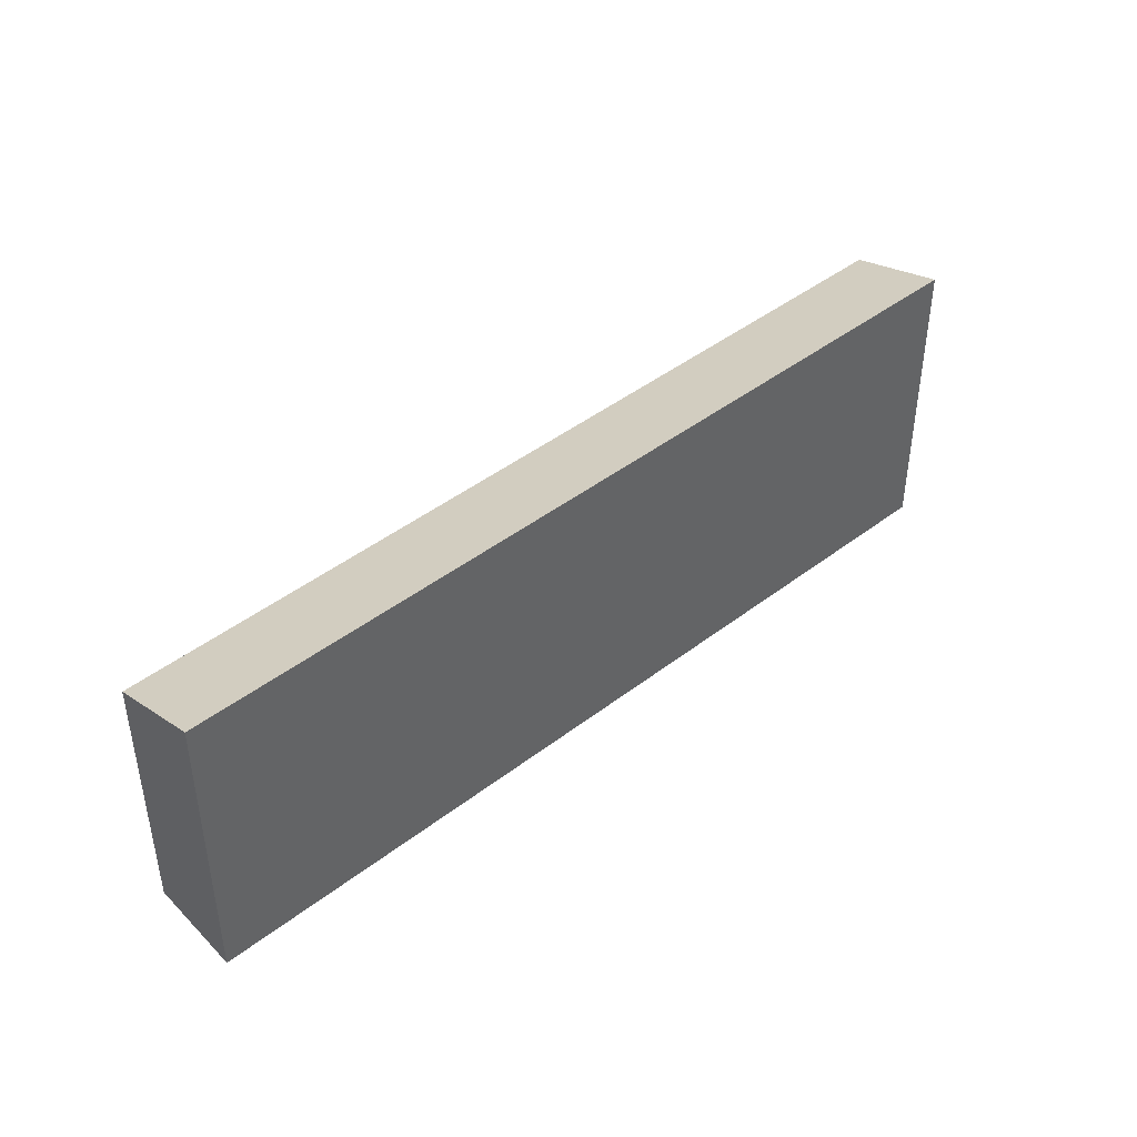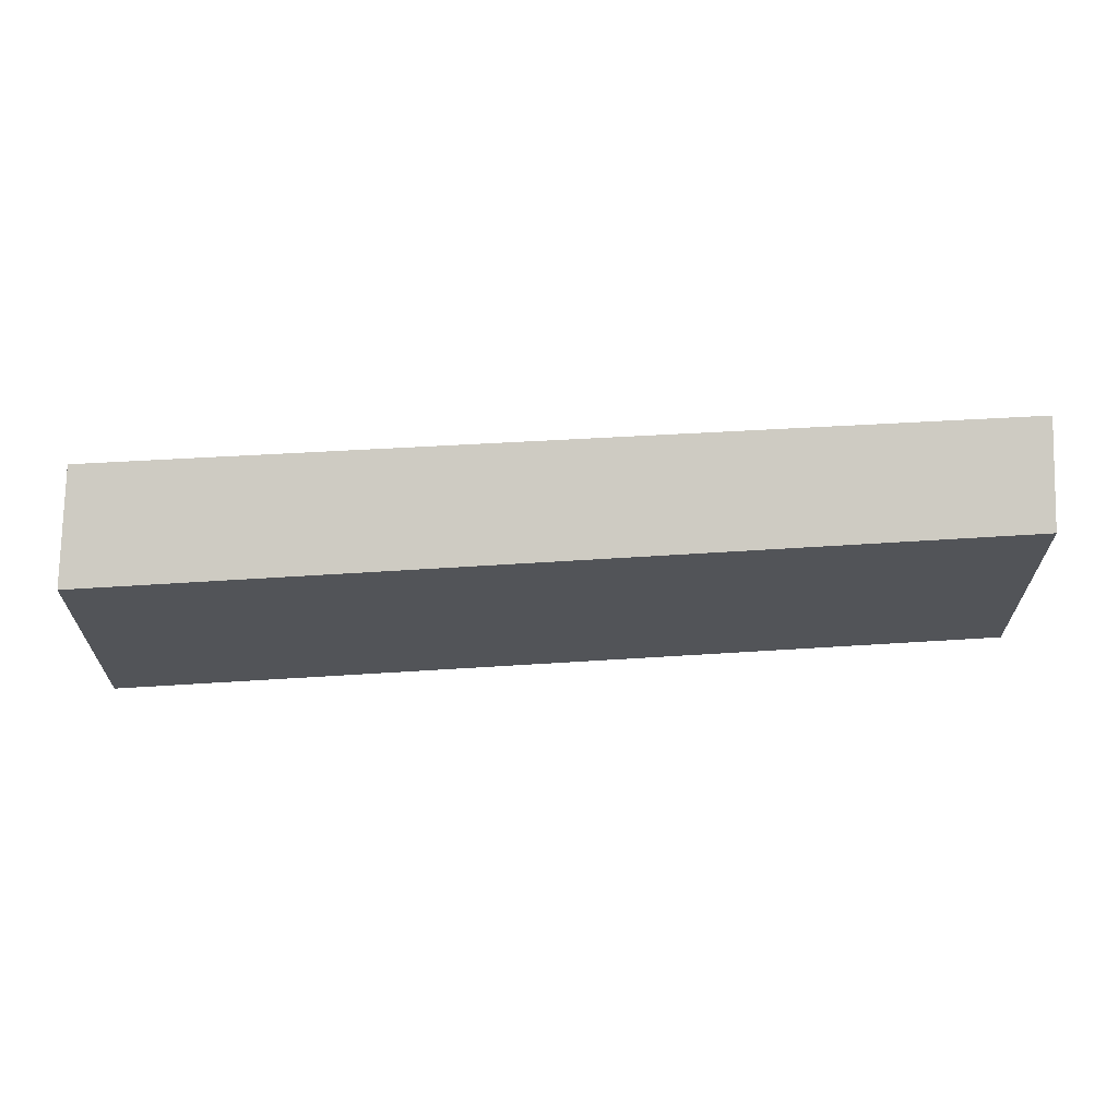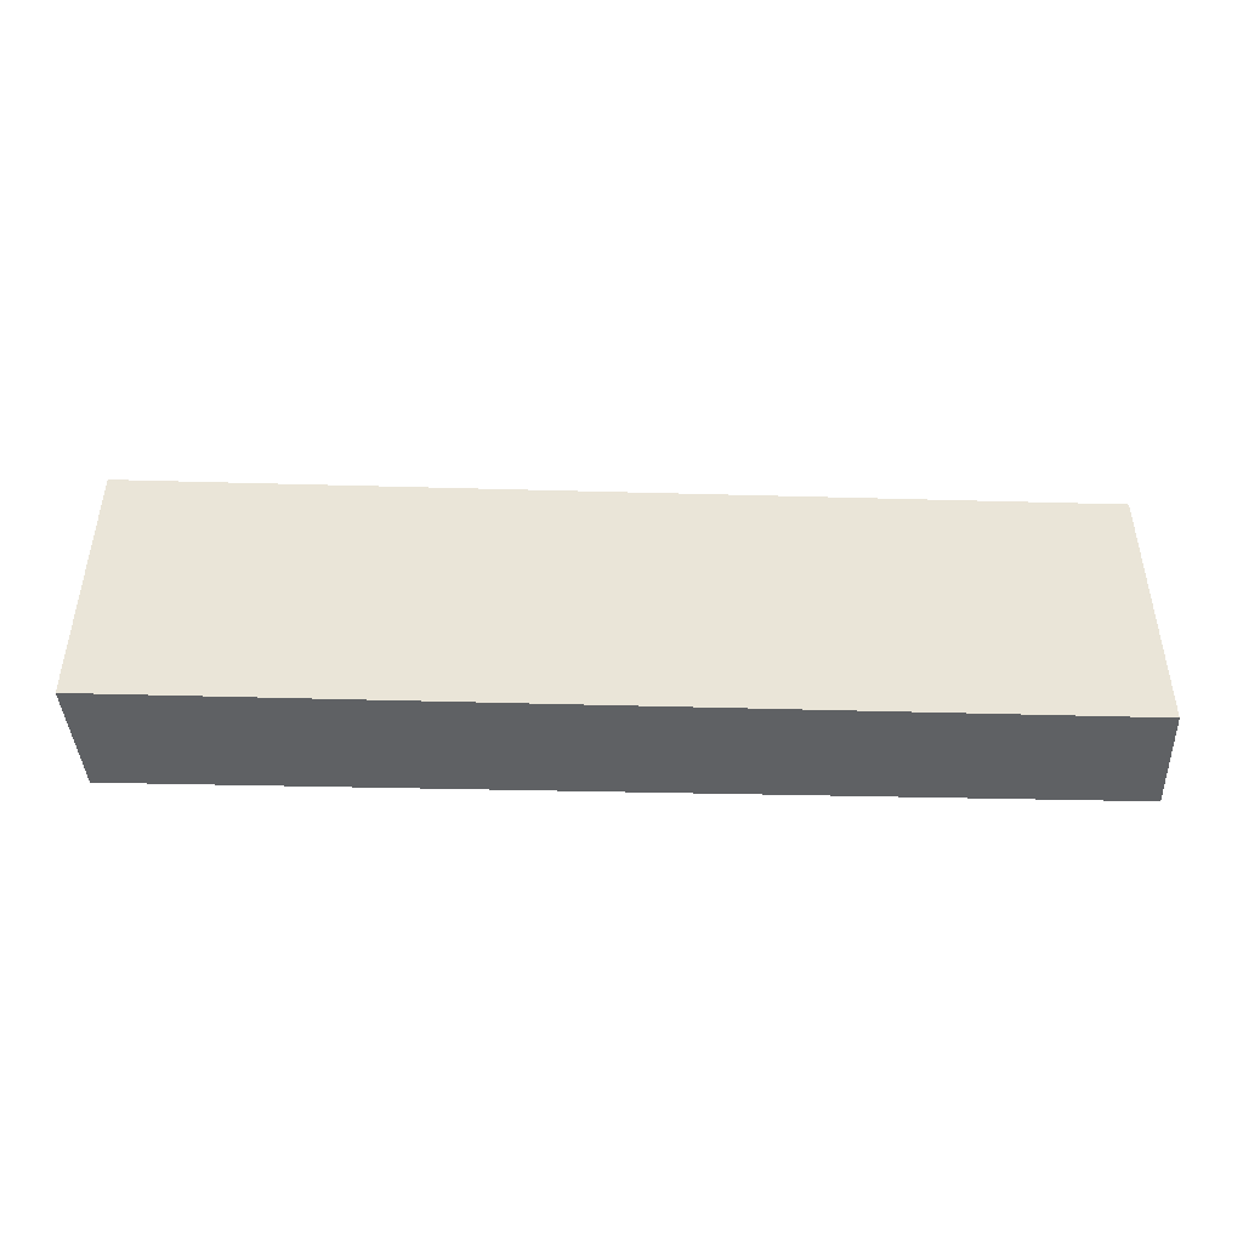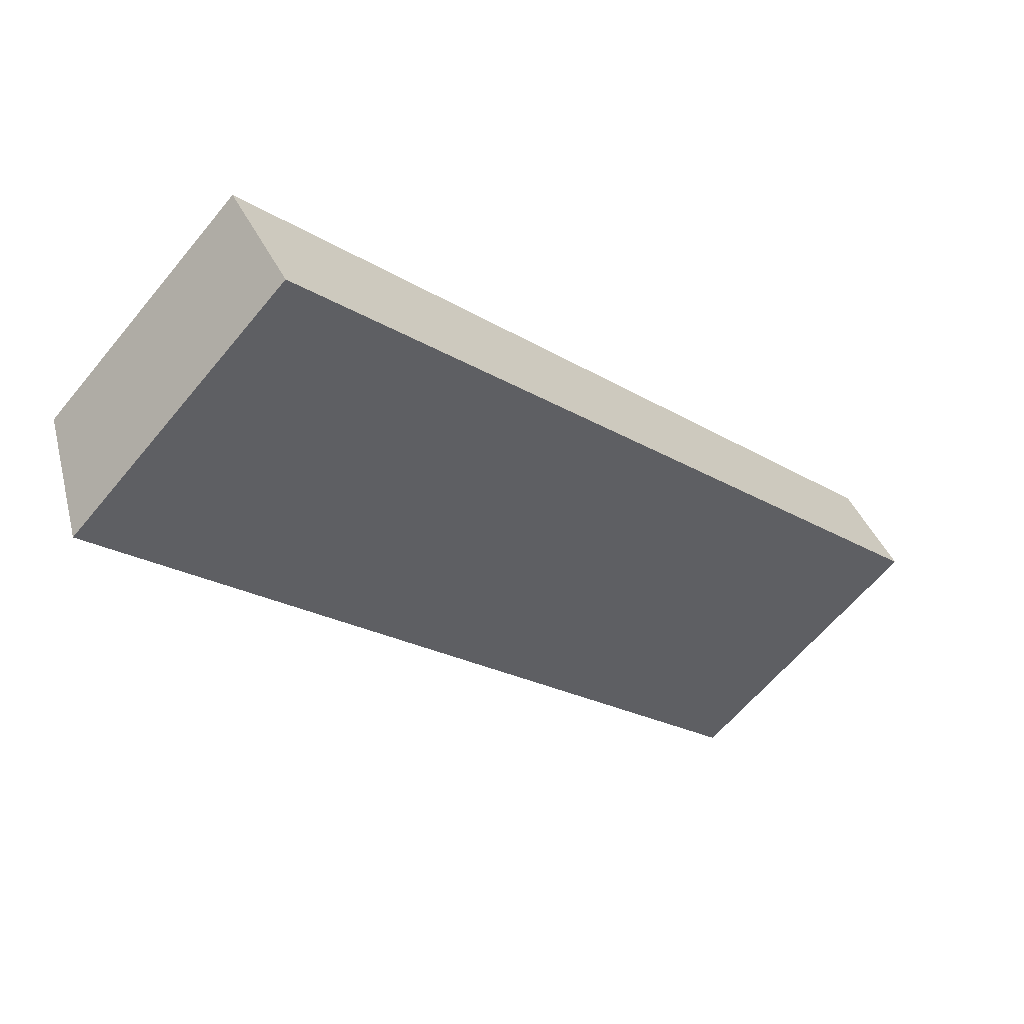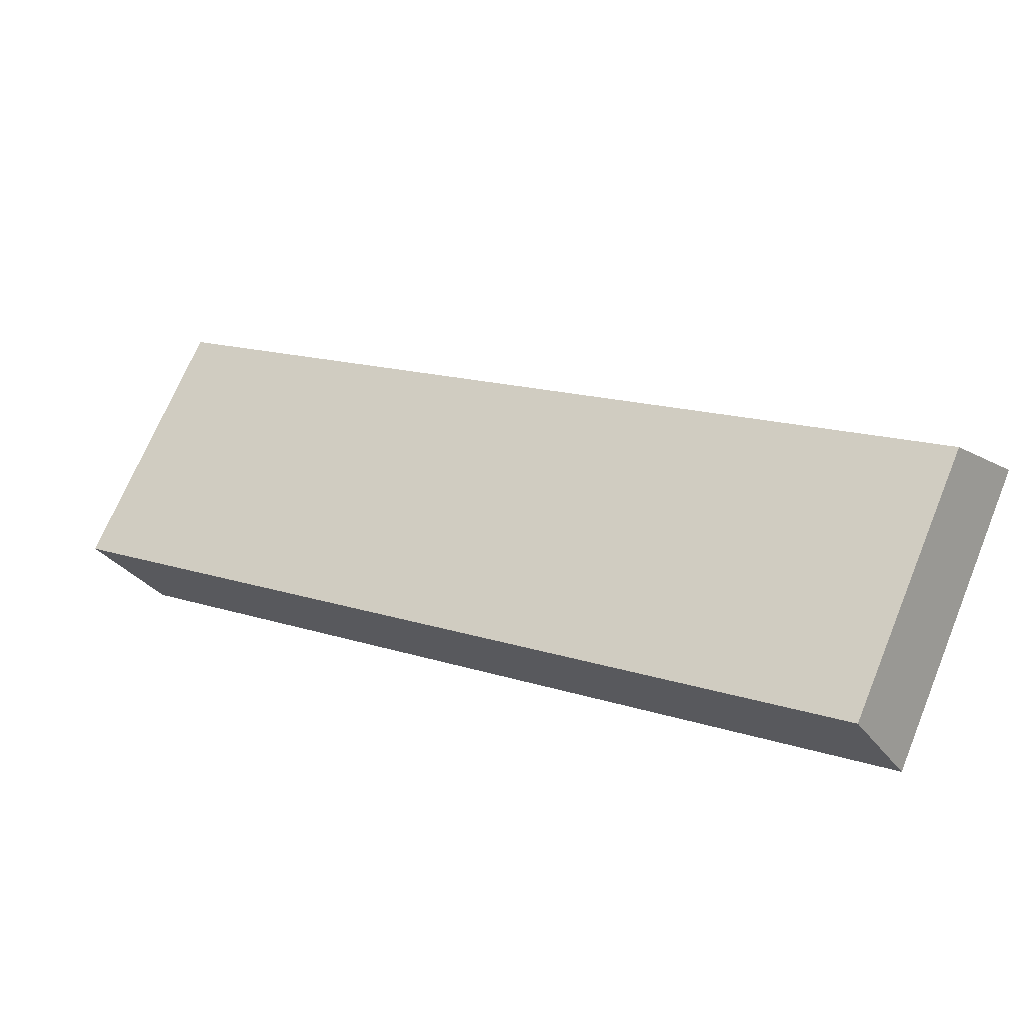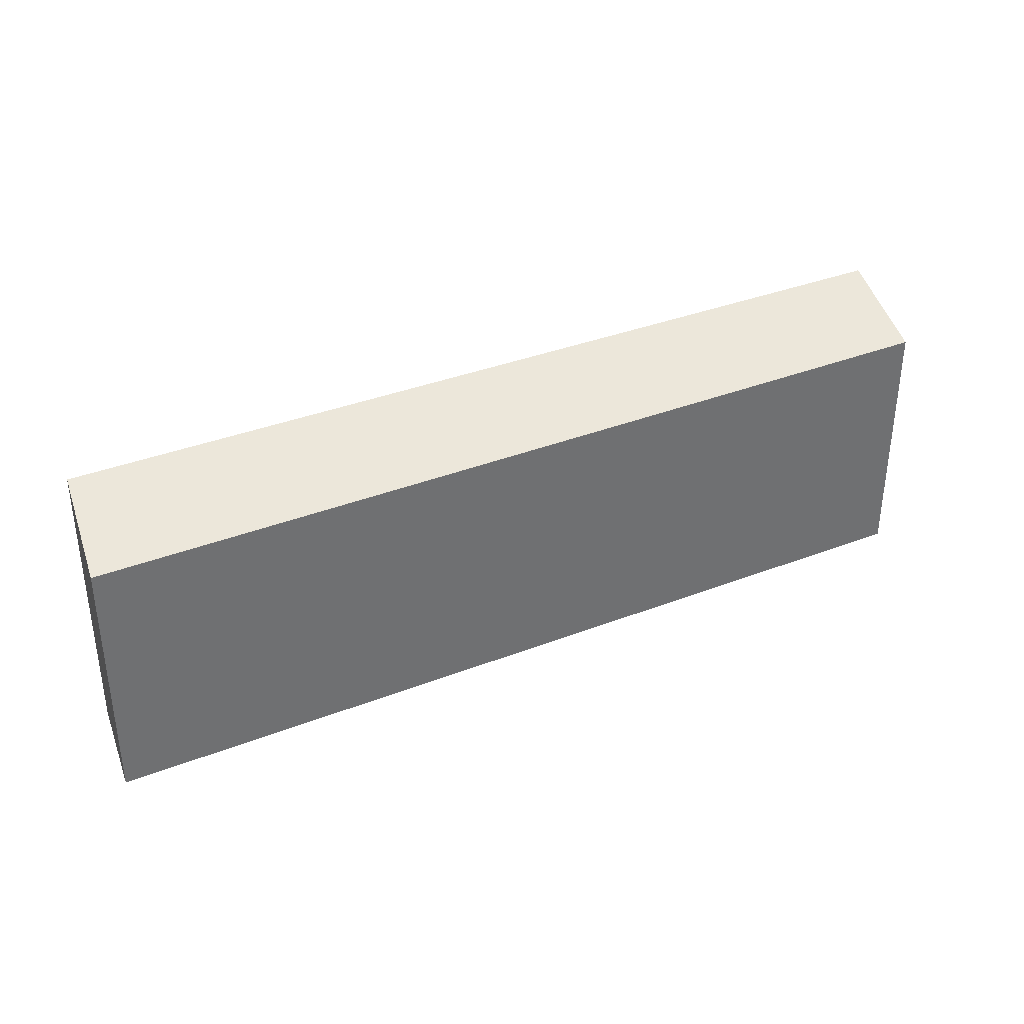
<metadata>
{"format":"obj","ext":"obj","renderer":"f3d","projection":"perspective","resolution":1024,"background":"white","views":[{"elev":43.0,"azim":107.7,"up":"+Y"},{"elev":66.7,"azim":-33.1,"up":"+Y"},{"elev":-45.9,"azim":-31.4,"up":"+Y"},{"elev":-63.0,"azim":-39.6,"up":"+Z"},{"elev":70.3,"azim":22.5,"up":"+Z"},{"elev":37.1,"azim":-56.1,"up":"+Y"}]}
</metadata>
<code>
v  0.991 4.578 -1.317
v  12.06 4.01 6.838
v  12.88 4.552 5.514
v  0 4.01 2.455e-16
v  0.991 8.064e-17 -1.317
v  12.88 -3.376e-16 5.514
v  0 0 0
v  12.06 -4.187e-16 6.838
g defaultobject
f 1 2 3
f 2 1 4
f 3 5 1
f 5 3 6
f 5 4 1
f 4 5 7
f 7 2 4
f 2 7 8
f 2 6 3
f 6 2 8
f 8 5 6
f 5 8 7

</code>
